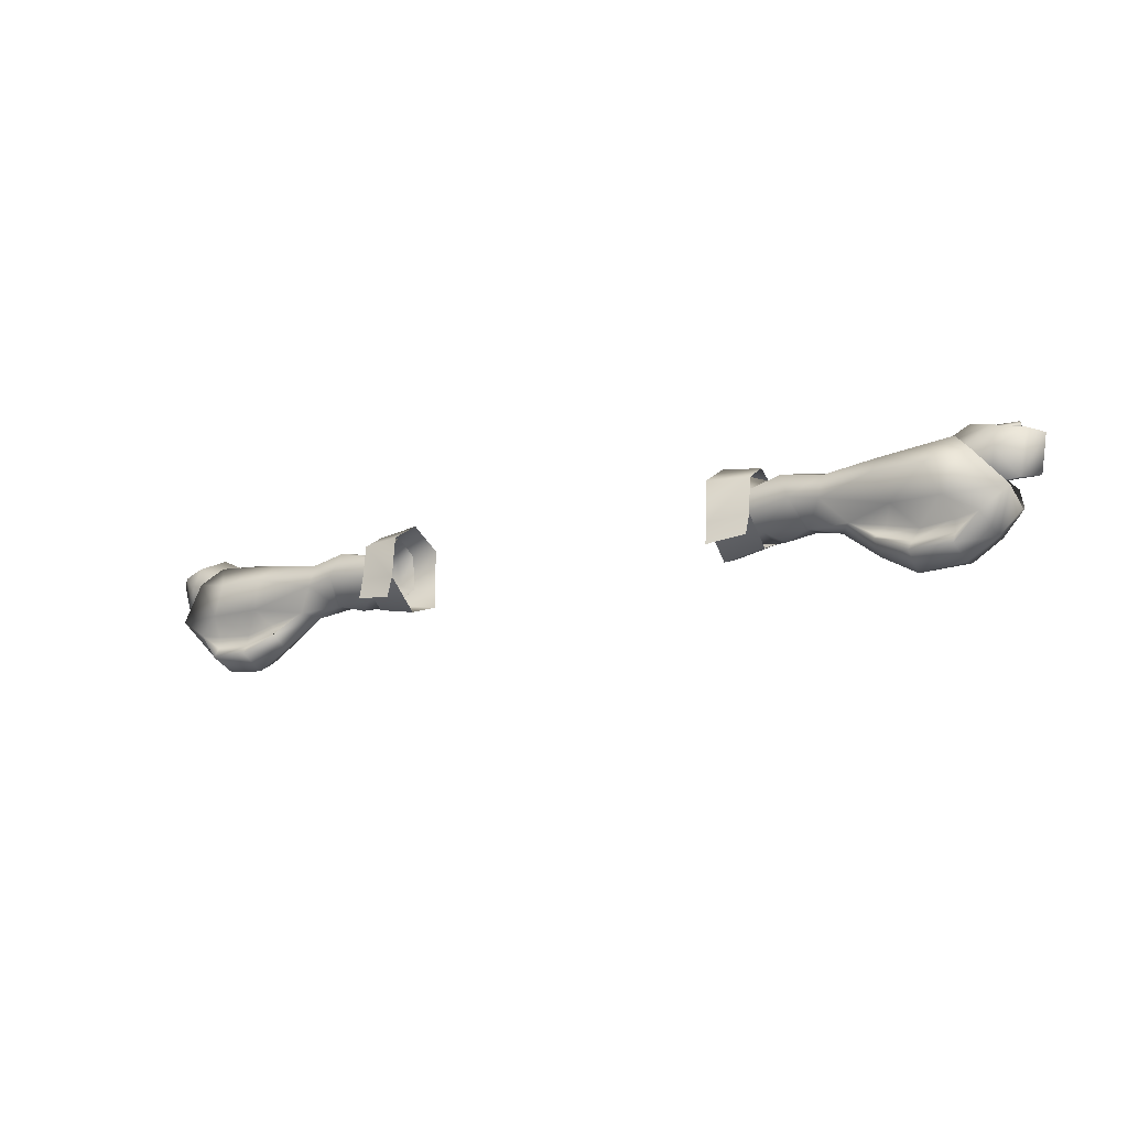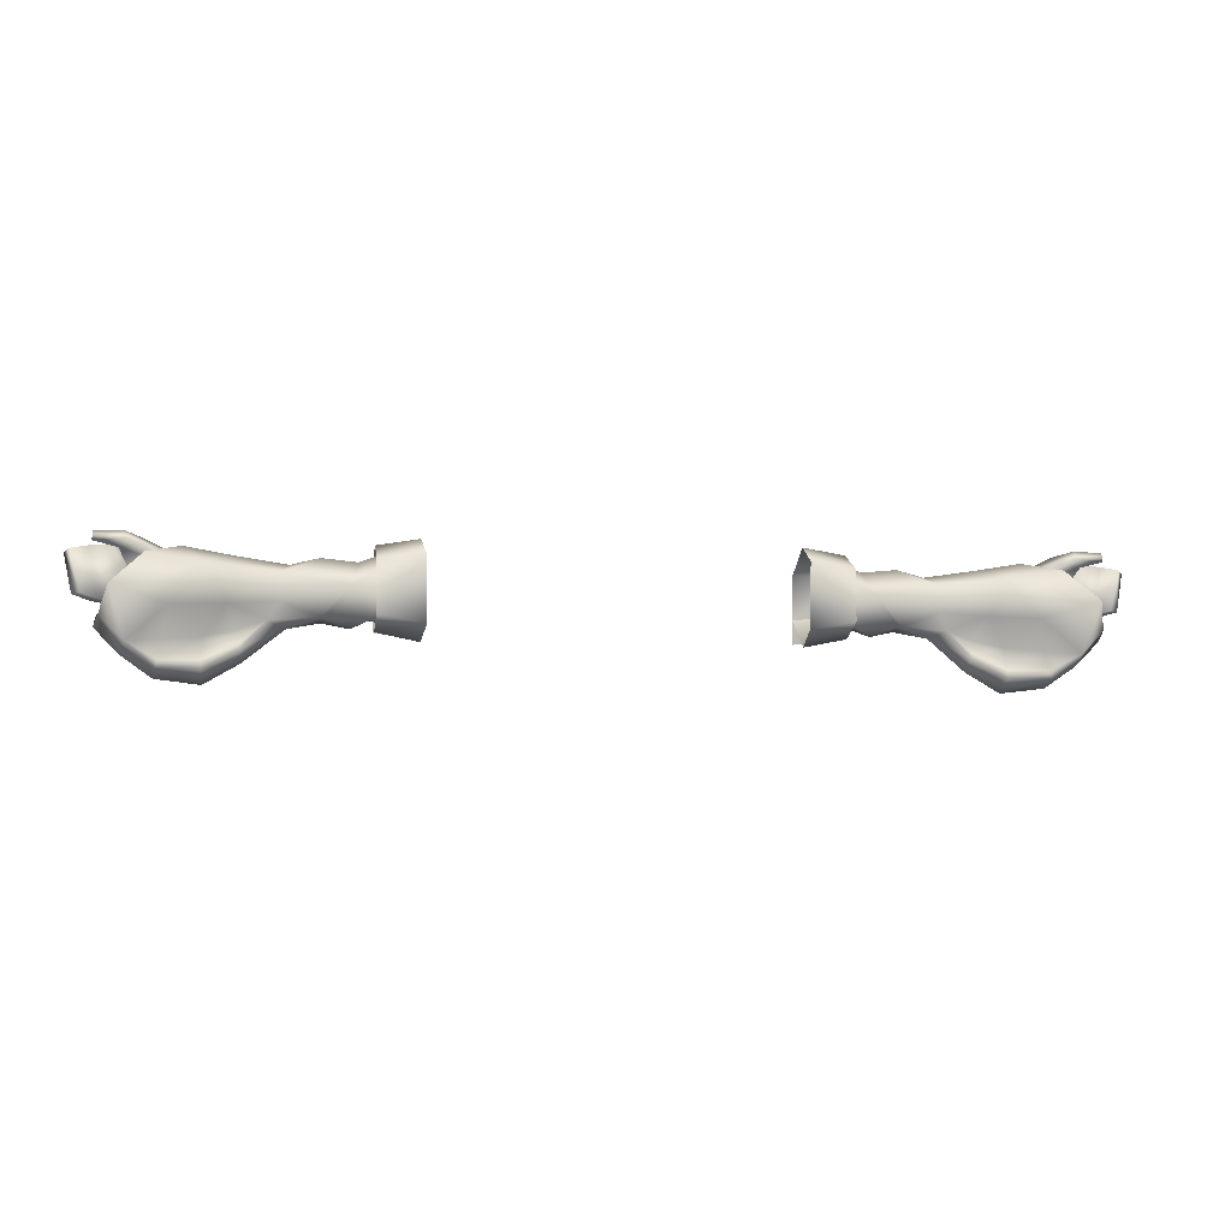
<metadata>
{"format":"obj","ext":"obj","renderer":"f3d","projection":"perspective","resolution":1024,"background":"white","views":[{"elev":-16.9,"azim":-150.2,"up":"+Z"},{"elev":-5.5,"azim":-9.9,"up":"+Z"}]}
</metadata>
<code>
g mesh00
v 55.39 32.57 -5.019
v 57.29 34.12 -7.993
v 63.65 31.1 -5.654
v 48.91 35.7 2.504
v 55.61 32.24 -0.4389
v 53.81 36.13 1.307
v 66.62 30.35 0.7095
v 62.94 35.73 2.65
v 71.07 35.33 3.992
v 62.64 40.3 1.443
v 75.88 39.92 2.951
v 71.89 44.51 -2.25
v 79.08 42.48 -0.5587
v 74.08 43.82 -7.999
v 84.62 40.4 -7.011
v 79.45 40.78 -10.61
v 80.72 35.25 -13.7
f 1 2 3
f 4 5 6
f 6 5 7
f 6 7 8
f 8 7 9
f 8 9 10
f 10 9 11
f 10 11 12
f 12 11 13
f 12 13 14
f 14 13 15
f 14 15 16
f 16 15 17
v 38.66 40.35 -0.3145
v 36 36.29 4.362
v 42.64 35.7 1.918
v 38.93 32.14 0.6673
v 43.8 30.89 -2.237
v 47.33 42.56 -3.522
v 45.62 41.21 1.153
v 52.57 40.35 0.06977
v 48.91 35.7 2.504
v 53.81 36.13 1.307
v 56.51 38.97 -8.553
v 54.29 35.91 -9.254
v 48.95 37.6 -8.112
v 38.93 32.14 0.6673
v 38.98 31.19 -3.595
v 43.8 30.89 -2.237
v 40.78 31.99 -7.884
v 43.98 35.69 -9.111
v 48.34 37.58 -8.125
v 48.28 33.03 -7.439
v 48.95 37.6 -8.112
v 48.89 33.13 -7.432
v 54.29 35.91 -9.254
v 57.29 34.12 -7.993
v 57.29 34.12 -7.993
v 55.39 32.57 -5.019
v 48.89 33.13 -7.432
v 43.8 30.89 -2.237
v 48.28 33.03 -7.439
v 40.78 31.99 -7.884
v 43.98 35.69 -9.111
v 40.85 38.35 -7.505
v 48.34 37.58 -8.125
v 47.33 42.56 -3.522
v 48.95 37.6 -8.112
v 52.66 42.03 -4.438
v 56.51 38.97 -8.553
v 38.98 31.19 -3.595
v 36 30.65 -4.737
v 36 35.87 -8.437
v 40.85 38.35 -7.505
v 38.75 41.06 -4.538
v 47.33 42.56 -3.522
v 38.66 40.35 -0.3145
v 45.62 41.21 1.153
v 42.64 35.7 1.918
v 48.91 35.7 2.504
v 55.61 32.24 -0.4389
f 18 19 20
f 20 19 21
f 20 21 22
f 23 24 25
f 25 24 26
f 25 26 27
f 28 29 30
f 31 32 33
f 33 32 34
f 35 36 37
f 37 36 38
f 37 38 39
f 39 38 40
f 39 40 41
f 42 43 44
f 44 43 45
f 44 45 46
f 46 45 47
f 46 47 48
f 48 47 49
f 48 49 50
f 50 49 51
f 50 51 52
f 52 51 53
f 52 53 54
f 55 56 34
f 34 56 57
f 34 57 58
f 58 57 59
f 58 59 60
f 60 59 61
f 60 61 62
f 62 61 63
f 62 63 64
f 64 63 22
f 64 22 65
v 71 34.43 -2.431
v 81.97 26 -3.224
v 83.7 29.86 -7.949
v 81.86 39.7 3.853
v 71.29 37.03 2.369
v 77.64 37.24 5.485
v 61.75 34.49 -11.75
v 62.31 35.38 -9.534
v 57.29 34.12 -7.993
v 81.97 26 -3.224
v 71 34.43 -2.431
v 76.64 29.42 2.235
v 76.64 29.42 2.235
v 71.07 35.33 3.992
v 66.62 30.35 0.7095
v 83.7 29.86 -7.949
v 84.75 34.71 -9.471
v 71 34.43 -2.431
v 84.62 40.4 -7.011
v 79.08 42.48 -0.5587
v 80.72 35.25 -13.7
v 75.25 41.98 -15.73
v 79.45 40.78 -10.61
v 75.27 40.58 -13.61
v 75.26 40.41 -11.34
v 81.08 38.89 -5.654
v 73.14 36.65 -6.188
v 73.96 40.18 -1.9
v 53.81 36.13 1.307
v 62.94 35.73 2.65
v 62.64 40.3 1.443
v 76.64 29.42 2.235
v 66.62 30.35 0.7095
v 81.97 26 -3.224
v 71.97 33.57 0.4175
v 76.92 32.46 3.887
v 71.29 37.03 2.369
v 80.09 33.38 6.081
v 77.64 37.24 5.485
v 79.45 40.78 -10.61
v 75.26 40.41 -11.34
v 74.08 43.82 -7.999
v 79.08 42.48 -0.5587
v 75.88 39.92 2.951
v 71 34.43 -2.431
v 71.07 35.33 3.992
v 76.64 29.42 2.235
v 71.29 37.03 2.369
v 81.86 39.7 3.853
v 73.96 40.18 -1.9
v 82.53 40.83 -0.4636
v 81.08 38.89 -5.654
v 68.97 39.52 -11.59
v 65.2 42.62 -7.602
v 71.89 44.51 -2.25
v 62.91 44.38 -2.318
v 62.64 40.3 1.443
v 57.29 34.12 -7.993
v 62.31 35.38 -9.534
v 63.65 31.1 -5.654
v 67.52 34.7 -10.75
v 72.61 29.62 -6.01
v 73.97 32.41 -11.44
v 79.45 28.77 -12.05
v 81.08 38.89 -5.654
v 80.77 36.86 -5.365
v 73.14 36.65 -6.188
v 76.26 34.83 -5.913
v 72.4 33.37 -4.432
v 79.28 35.84 -0.2808
v 71.97 33.57 0.4175
v 80.83 32.54 3.131
v 76.92 32.46 3.887
v 84.62 40.4 -7.011
v 84.75 34.71 -9.471
v 80.72 35.25 -13.7
v 83.7 29.86 -7.949
v 81.97 26 -3.224
v 66.62 30.35 0.7095
v 63.65 31.1 -5.654
v 55.61 32.24 -0.4389
v 55.39 32.57 -5.019
v 62.31 35.38 -9.534
v 61.75 34.49 -11.75
v 67.52 34.7 -10.75
v 67.76 33.6 -14.64
v 73.97 32.41 -11.44
v 74.44 31.62 -14.82
v 79.45 28.77 -12.05
v 74.7 30.84 -16.16
v 80.72 35.25 -13.7
v 75.33 36.26 -17.53
v 75.25 41.98 -15.73
f 66 67 68
f 69 70 71
f 72 73 74
f 75 76 77
f 78 79 80
f 81 82 83
f 83 82 84
f 83 84 85
f 86 87 88
f 88 87 89
f 88 89 90
f 91 92 93
f 94 95 96
f 97 98 99
f 100 101 102
f 102 101 103
f 102 103 104
f 105 106 107
f 108 109 110
f 110 109 111
f 110 111 112
f 113 114 115
f 115 114 116
f 115 116 117
f 106 118 107
f 107 118 119
f 107 119 120
f 120 119 121
f 120 121 122
f 123 124 125
f 125 124 126
f 125 126 127
f 127 126 128
f 127 128 129
f 130 131 132
f 132 131 133
f 132 133 134
f 134 133 135
f 134 135 136
f 136 135 137
f 136 137 138
f 139 140 141
f 141 140 142
f 141 142 129
f 129 142 143
f 129 143 127
f 127 143 144
f 127 144 145
f 145 144 146
f 145 146 147
f 148 149 150
f 150 149 151
f 150 151 152
f 152 151 153
f 152 153 154
f 154 153 155
f 154 155 156
f 156 155 157
f 156 157 158
v 56.51 38.97 -8.553
v 61.53 41.04 -12.61
v 54.29 35.91 -9.254
v 61.75 39.59 -11.75
v 63.35 39.37 -10.16
v 68.97 39.52 -11.59
v 65.2 42.62 -7.602
v 68.97 39.52 -11.59
v 63.35 39.37 -10.16
v 55.61 32.24 -0.4389
v 43.8 30.89 -2.237
v 55.39 32.57 -5.019
v 52.66 42.03 -4.438
v 47.33 42.56 -3.522
v 52.57 40.35 0.06977
v 75.25 41.98 -15.73
v 75.33 36.26 -17.53
v 67.59 37.12 -18.44
v 74.7 30.84 -16.16
v 67.65 32.91 -15.98
v 74.44 31.62 -14.82
v 67.76 33.6 -14.64
v 61.75 34.49 -11.75
v 57.29 34.12 -7.993
v 61.53 33.68 -12.61
v 61.37 37.12 -14.82
v 67.77 42.24 -15.79
v 68.06 40.83 -14.06
v 75.26 40.41 -11.34
v 75.27 40.58 -13.61
v 56.51 38.97 -8.553
v 62.91 44.38 -2.318
v 62.64 40.3 1.443
v 53.81 36.13 1.307
f 159 160 161
f 160 159 162
f 162 159 163
f 162 163 164
f 165 166 167
f 168 169 170
f 171 172 173
f 174 175 176
f 176 175 177
f 176 177 178
f 178 177 179
f 178 179 180
f 181 182 183
f 183 182 161
f 183 161 184
f 184 161 160
f 184 160 185
f 185 160 162
f 185 162 186
f 186 162 164
f 186 164 187
f 187 188 186
f 186 188 174
f 186 174 185
f 185 174 176
f 185 176 184
f 184 176 178
f 184 178 183
f 183 178 180
f 183 180 181
f 167 189 165
f 165 189 171
f 165 171 190
f 190 171 173
f 190 173 191
f 191 173 192
v -84.62 40.4 -7.011
v -79.45 40.78 -10.61
v -80.72 35.25 -13.7
v -80.72 35.25 -13.7
v -84.75 34.71 -9.471
v -84.62 40.4 -7.011
v -71.07 35.33 3.992
v -76.64 29.42 2.235
v -66.62 30.35 0.7095
v -53.81 36.13 1.307
v -62.64 40.3 1.443
v -62.94 35.73 2.65
v -74.08 43.82 -7.999
v -75.26 40.41 -11.34
v -79.45 40.78 -10.61
v -48.89 33.13 -7.432
v -55.39 32.57 -5.019
v -57.29 34.12 -7.993
v -63.65 31.1 -5.654
v -76.64 29.42 2.235
v -81.97 26 -3.224
v -66.62 30.35 0.7095
v -57.29 34.12 -7.993
v -54.29 35.91 -9.254
v -48.89 33.13 -7.432
v -48.95 37.6 -8.112
v -48.34 37.58 -8.125
v -47.33 42.56 -3.522
v -40.85 38.35 -7.505
v -38.75 41.06 -4.538
v -36 35.87 -8.437
v -62.64 40.3 1.443
v -62.91 44.38 -2.318
v -71.89 44.51 -2.25
v -65.2 42.62 -7.602
v -74.08 43.82 -7.999
v -68.97 39.52 -11.59
v -84.62 40.4 -7.011
v -79.08 42.48 -0.5587
v -71.89 44.51 -2.25
v -75.88 39.92 2.951
v -62.64 40.3 1.443
v -71.07 35.33 3.992
v -62.94 35.73 2.65
v -53.81 36.13 1.307
v -55.61 32.24 -0.4389
v -48.91 35.7 2.504
v -43.8 30.89 -2.237
v -42.64 35.7 1.918
v -38.93 32.14 0.6673
v -36 36.29 4.362
v -84.75 34.71 -9.471
v -80.72 35.25 -13.7
v -83.7 29.86 -7.949
v -79.45 28.77 -12.05
v -81.97 26 -3.224
v -72.61 29.62 -6.01
v -63.65 31.1 -5.654
v -55.61 32.24 -0.4389
v -55.39 32.57 -5.019
v -43.8 30.89 -2.237
v -48.89 33.13 -7.432
v -48.28 33.03 -7.439
v -48.34 37.58 -8.125
v -43.98 35.69 -9.111
v -40.85 38.35 -7.505
v -40.78 31.99 -7.884
v -36 35.87 -8.437
v -36 30.65 -4.737
f 193 194 195
f 196 197 198
f 199 200 201
f 202 203 204
f 205 206 207
f 208 209 210
f 210 209 211
f 212 213 214
f 215 216 217
f 217 216 218
f 217 218 219
f 219 218 220
f 219 220 221
f 221 220 222
f 221 222 223
f 224 225 226
f 226 225 227
f 226 227 228
f 228 227 229
f 228 229 206
f 207 230 205
f 205 230 231
f 205 231 232
f 232 231 233
f 232 233 234
f 234 233 235
f 234 235 236
f 236 235 201
f 236 201 237
f 237 201 238
f 237 238 239
f 239 238 240
f 239 240 241
f 241 240 242
f 241 242 243
f 244 245 246
f 246 245 247
f 246 247 248
f 248 247 249
f 248 249 214
f 214 249 250
f 214 250 251
f 251 250 252
f 251 252 253
f 253 252 254
f 253 254 255
f 255 254 256
f 255 256 257
f 257 256 258
f 257 258 259
f 259 258 260
f 259 260 261
v -43.8 30.89 -2.237
v -38.98 31.19 -3.595
v -38.93 32.14 0.6673
v -36 30.65 -4.737
v -38.98 31.19 -3.595
v -40.78 31.99 -7.884
v -38.66 40.35 -0.3145
v -38.75 41.06 -4.538
v -47.33 42.56 -3.522
v -47.33 42.56 -3.522
v -45.62 41.21 1.153
v -38.66 40.35 -0.3145
v -42.64 35.7 1.918
v -36 36.29 4.362
v -48.91 35.7 2.504
v -52.57 40.35 0.06977
v -53.81 36.13 1.307
v -38.98 31.19 -3.595
v -43.8 30.89 -2.237
v -40.78 31.99 -7.884
v -48.28 33.03 -7.439
v -43.98 35.69 -9.111
v -54.29 35.91 -9.254
v -56.51 38.97 -8.553
v -48.95 37.6 -8.112
v -52.66 42.03 -4.438
v -47.33 42.56 -3.522
v -52.57 40.35 0.06977
v -45.62 41.21 1.153
v -48.91 35.7 2.504
v -42.64 35.7 1.918
f 262 263 264
f 265 266 267
f 268 269 270
f 271 272 273
f 273 272 274
f 273 274 275
f 276 277 278
f 279 280 281
f 281 280 282
f 281 282 283
f 284 285 286
f 286 285 287
f 286 287 288
f 288 287 289
f 288 289 290
f 290 289 291
f 290 291 292
v -71.07 35.33 3.992
v -75.88 39.92 2.951
v -71 34.43 -2.431
v -79.08 42.48 -0.5587
v -79.08 42.48 -0.5587
v -84.62 40.4 -7.011
v -71 34.43 -2.431
v -84.75 34.71 -9.471
v -83.7 29.86 -7.949
v -73.97 32.41 -11.44
v -74.44 31.62 -14.82
v -67.52 34.7 -10.75
v -57.29 34.12 -7.993
v -62.31 35.38 -9.534
v -61.75 34.49 -11.75
v -67.52 34.7 -10.75
v -67.76 33.6 -14.64
v -74.44 31.62 -14.82
v -67.77 42.24 -15.79
v -68.06 40.83 -14.06
v -61.53 41.04 -12.61
v -61.75 39.59 -11.75
v -56.51 38.97 -8.553
v -75.26 40.41 -11.34
v -75.27 40.58 -13.61
v -79.45 40.78 -10.61
v -75.25 41.98 -15.73
v -80.72 35.25 -13.7
v -56.51 38.97 -8.553
v -54.29 35.91 -9.254
v -61.53 41.04 -12.61
v -61.37 37.12 -14.82
v -67.77 42.24 -15.79
v -81.97 26 -3.224
v -71 34.43 -2.431
v -76.64 29.42 2.235
v -71.07 35.33 3.992
v -73.96 40.18 -1.9
v -73.14 36.65 -6.188
v -81.08 38.89 -5.654
v -77.64 37.24 5.485
v -80.09 33.38 6.081
v -71.29 37.03 2.369
v -76.92 32.46 3.887
v -71.97 33.57 0.4175
v -81.08 38.89 -5.654
v -82.53 40.83 -0.4636
v -73.96 40.18 -1.9
v -81.86 39.7 3.853
v -71.29 37.03 2.369
v -77.64 37.24 5.485
v -76.92 32.46 3.887
v -80.83 32.54 3.131
v -71.97 33.57 0.4175
v -79.28 35.84 -0.2808
v -72.4 33.37 -4.432
v -76.26 34.83 -5.913
v -73.14 36.65 -6.188
v -80.77 36.86 -5.365
v -81.08 38.89 -5.654
v -79.45 28.77 -12.05
v -73.97 32.41 -11.44
v -72.61 29.62 -6.01
v -67.52 34.7 -10.75
v -63.65 31.1 -5.654
v -62.31 35.38 -9.534
v -57.29 34.12 -7.993
f 293 294 295
f 295 294 296
f 297 298 299
f 299 298 300
f 299 300 301
f 302 303 304
f 305 306 307
f 307 306 308
f 307 308 309
f 309 308 310
f 311 312 313
f 313 312 314
f 313 314 315
f 316 317 318
f 318 317 319
f 318 319 320
f 321 322 323
f 323 322 324
f 323 324 325
f 301 326 327
f 327 326 328
f 327 328 329
f 330 331 332
f 333 334 335
f 335 334 336
f 335 336 337
f 338 339 340
f 340 339 341
f 340 341 342
f 342 341 343
f 344 345 346
f 346 345 347
f 346 347 348
f 348 347 349
f 348 349 350
f 350 349 351
f 350 351 352
f 353 354 355
f 355 354 356
f 355 356 357
f 357 356 358
f 357 358 359
v -65.2 42.62 -7.602
v -56.51 38.97 -8.553
v -63.34 39.39 -10.2
v -75.33 36.26 -17.53
v -80.72 35.25 -13.7
v -75.25 41.98 -15.73
v -67.65 32.91 -15.98
v -74.7 30.84 -16.16
v -67.59 37.12 -18.44
v -68.06 40.83 -14.06
v -68.97 39.52 -11.59
v -61.75 39.59 -11.75
v -63.34 39.39 -10.2
v -56.51 38.97 -8.553
v -61.37 37.12 -14.82
v -54.29 35.91 -9.254
v -61.53 33.68 -12.61
v -57.29 34.12 -7.993
v -68.97 39.52 -11.59
v -73.97 32.41 -11.44
v -79.45 28.77 -12.05
v -74.44 31.62 -14.82
v -67.76 33.6 -14.64
v -61.75 34.49 -11.75
v -67.77 42.24 -15.79
v -75.27 40.58 -13.61
v -75.26 40.41 -11.34
v -52.66 42.03 -4.438
v -62.91 44.38 -2.318
v -52.57 40.35 0.06977
v -62.64 40.3 1.443
v -53.81 36.13 1.307
f 360 361 362
f 363 364 365
f 366 367 368
f 369 370 371
f 371 370 372
f 371 372 373
f 374 375 376
f 376 375 377
f 360 362 378
f 379 380 381
f 381 380 367
f 381 367 382
f 382 367 366
f 382 366 383
f 377 383 376
f 376 383 366
f 376 366 374
f 374 366 368
f 374 368 384
f 380 364 367
f 367 364 363
f 367 363 368
f 368 363 365
f 368 365 384
f 384 365 385
f 384 385 369
f 369 385 386
f 369 386 370
f 361 360 387
f 387 360 388
f 387 388 389
f 389 388 390
f 389 390 391
v -89.57 35.2 2.557
v -85.37 37.36 -5.057
v -88.2 34.36 -4.26
v -84.32 35.95 -4.793
v -86.82 33.61 -4.028
v -88.2 34.36 -4.26
v -79.93 35.9 4.657
v -85.1 33.98 4.984
v -85.03 33.46 5.91
v -80.09 33.38 6.081
v -79.66 31.31 4.516
v -76.92 32.46 3.887
v -87.06 37.71 3.117
v -86.04 36.27 3.839
v -82.51 37.58 4.23
v -76.92 32.46 3.887
v -79.66 31.31 4.516
v -80.83 32.54 3.131
v -87.06 37.71 3.117
v -88.65 34.51 3.131
v -79.28 35.84 -0.2808
v -80.77 36.86 -5.365
v -76.26 34.83 -5.913
v -81.08 38.89 -5.654
v -85.37 37.36 -5.057
v -84.98 32.37 4.944
v -77.64 37.24 5.485
v -84.98 32.37 4.944
v -85.03 33.46 5.91
v -85.05 33.02 4.264
v -85.1 33.98 4.984
v -79.93 35.9 4.657
v -86.04 36.27 3.839
v -88.65 34.51 3.131
v -89.57 35.2 2.557
v -88.2 34.36 -4.26
v -79.93 35.9 4.657
v -77.64 37.24 5.485
v -81.86 39.7 3.853
v -82.53 40.83 -0.4636
v -81.08 38.89 -5.654
v -82.51 37.58 4.23
f 392 393 394
f 395 396 397
f 398 399 400
f 401 402 403
f 404 405 406
f 407 408 409
f 393 392 410
f 410 392 411
f 410 411 405
f 412 413 414
f 415 413 416
f 416 413 395
f 416 395 397
f 417 402 400
f 400 402 401
f 400 401 398
f 398 401 418
f 419 420 421
f 421 420 422
f 421 422 423
f 424 425 396
f 396 425 426
f 396 426 427
f 428 429 406
f 406 429 430
f 406 430 404
f 404 430 431
f 404 431 393
f 393 431 432
f 396 395 424
f 424 395 413
f 424 413 433
f 433 413 412
f 433 412 423
f 423 412 409
f 423 409 421
f 421 409 408
f 421 408 419
v 86.82 33.61 -4.028
v 85.37 37.36 -5.057
v 88.2 34.36 -4.26
v 80.09 33.38 6.081
v 79.93 35.9 4.657
v 77.64 37.24 5.485
v 80.83 32.54 3.131
v 79.66 31.31 4.516
v 76.92 32.46 3.887
v 85.03 33.46 5.91
v 84.98 32.37 4.944
v 85.1 33.98 4.984
v 85.05 33.02 4.264
v 79.93 35.9 4.657
v 76.92 32.46 3.887
v 79.66 31.31 4.516
v 89.57 35.2 2.557
v 88.65 34.51 3.131
v 88.2 34.36 -4.26
v 88.65 34.51 3.131
v 89.57 35.2 2.557
v 86.04 36.27 3.839
v 85.03 33.46 5.91
v 85.1 33.98 4.984
v 84.32 35.95 -4.793
v 86.04 36.27 3.839
v 82.51 37.58 4.23
v 81.86 39.7 3.853
v 87.06 37.71 3.117
v 82.53 40.83 -0.4636
v 85.37 37.36 -5.057
v 81.08 38.89 -5.654
v 76.26 34.83 -5.913
v 80.77 36.86 -5.365
v 79.28 35.84 -0.2808
v 84.98 32.37 4.944
v 88.2 34.36 -4.26
v 82.51 37.58 4.23
v 77.64 37.24 5.485
v 79.93 35.9 4.657
v 81.08 38.89 -5.654
f 434 435 436
f 437 438 439
f 440 441 442
f 443 444 445
f 445 444 446
f 445 446 447
f 448 449 437
f 450 451 452
f 452 451 434
f 453 454 455
f 456 457 438
f 458 459 460
f 435 434 458
f 458 434 451
f 458 451 459
f 461 462 463
f 463 462 464
f 463 464 465
f 466 467 468
f 438 437 456
f 456 437 449
f 456 449 469
f 470 464 454
f 454 464 462
f 454 462 455
f 455 462 461
f 455 461 471
f 471 461 472
f 471 472 473
f 444 441 446
f 446 441 440
f 446 440 447
f 447 440 468
f 447 468 460
f 460 468 467
f 460 467 458
f 458 467 474
f 458 474 435
v 36 41.03 -4.677
v 38.75 41.06 -4.538
v 36 35.87 -8.437
v 38.93 32.14 0.6673
v 36 31.09 1.702
v 38.98 31.19 -3.595
v 36 30.65 -4.737
v 39.8 43.16 -8.988
v 32.7 44.11 -9.949
v 40.01 42 -5.038
v 32.5 43.11 -5.796
v 40.01 41.21 1.716
v 32.38 42.51 2.004
v 32.5 43.11 -5.796
v 40.01 42 -5.038
v 40.01 35.87 -9.537
v 38.66 40.35 -0.3145
v 36 40.24 -0.2071
v 36 36.29 4.362
v 36 31.09 1.702
v 38.93 32.14 0.6673
v 40.01 41.21 1.716
v 32.38 42.51 2.004
v 40.01 36.29 4.846
v 32.43 35.9 6.064
v 40.01 30.18 2.046
v 32.07 29.26 2.844
v 40.01 29.74 -7.077
v 31.83 29.36 -8.6
v 32.43 36.1 -11.04
f 475 476 477
f 478 479 480
f 480 479 481
f 482 483 484
f 484 483 485
f 484 485 486
f 486 485 487
f 488 489 490
f 476 475 491
f 491 475 492
f 491 492 493
f 493 494 495
f 496 497 498
f 498 497 499
f 498 499 500
f 500 499 501
f 500 501 502
f 502 501 503
f 502 503 490
f 490 503 504
f 490 504 488
v -32.5 43.11 -5.796
v -40.01 41.21 1.716
v -32.38 42.51 2.004
v -38.93 32.14 0.6673
v -36 31.09 1.702
v -36 36.29 4.362
v -36 30.65 -4.737
v -36 31.09 1.702
v -38.98 31.19 -3.595
v -38.93 32.14 0.6673
v -40.01 42 -5.038
v -32.7 44.11 -9.949
v -39.8 43.16 -8.988
v -40.01 35.87 -9.537
v -40.01 42 -5.038
v -32.5 43.11 -5.796
v -36 40.24 -0.2071
v -38.66 40.35 -0.3145
v -36 41.03 -4.677
v -38.75 41.06 -4.538
v -36 35.87 -8.437
v -32.43 36.1 -11.04
v -31.83 29.36 -8.6
v -40.01 29.74 -7.077
v -32.07 29.26 2.844
v -40.01 30.18 2.046
v -32.43 35.9 6.064
v -40.01 36.29 4.846
v -32.38 42.51 2.004
v -40.01 41.21 1.716
f 505 506 507
f 508 509 510
f 511 512 513
f 513 512 514
f 506 505 515
f 515 505 516
f 515 516 517
f 518 519 520
f 510 521 522
f 522 521 523
f 522 523 524
f 524 523 525
f 520 526 518
f 518 526 527
f 518 527 528
f 528 527 529
f 528 529 530
f 530 529 531
f 530 531 532
f 532 531 533
f 532 533 534

</code>
